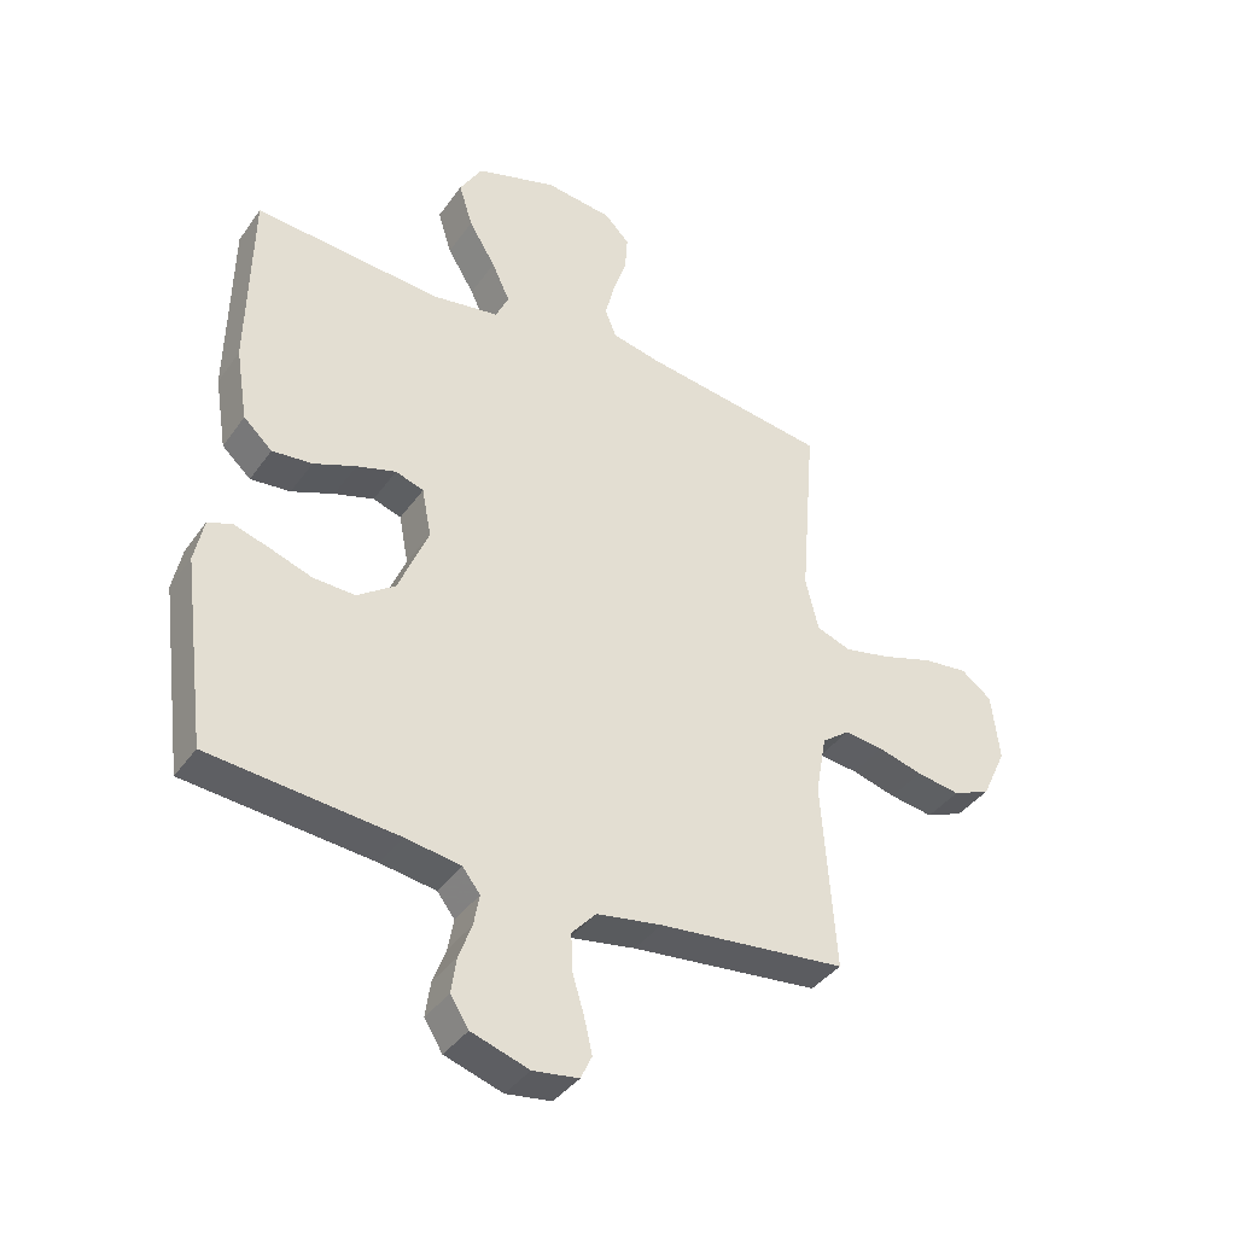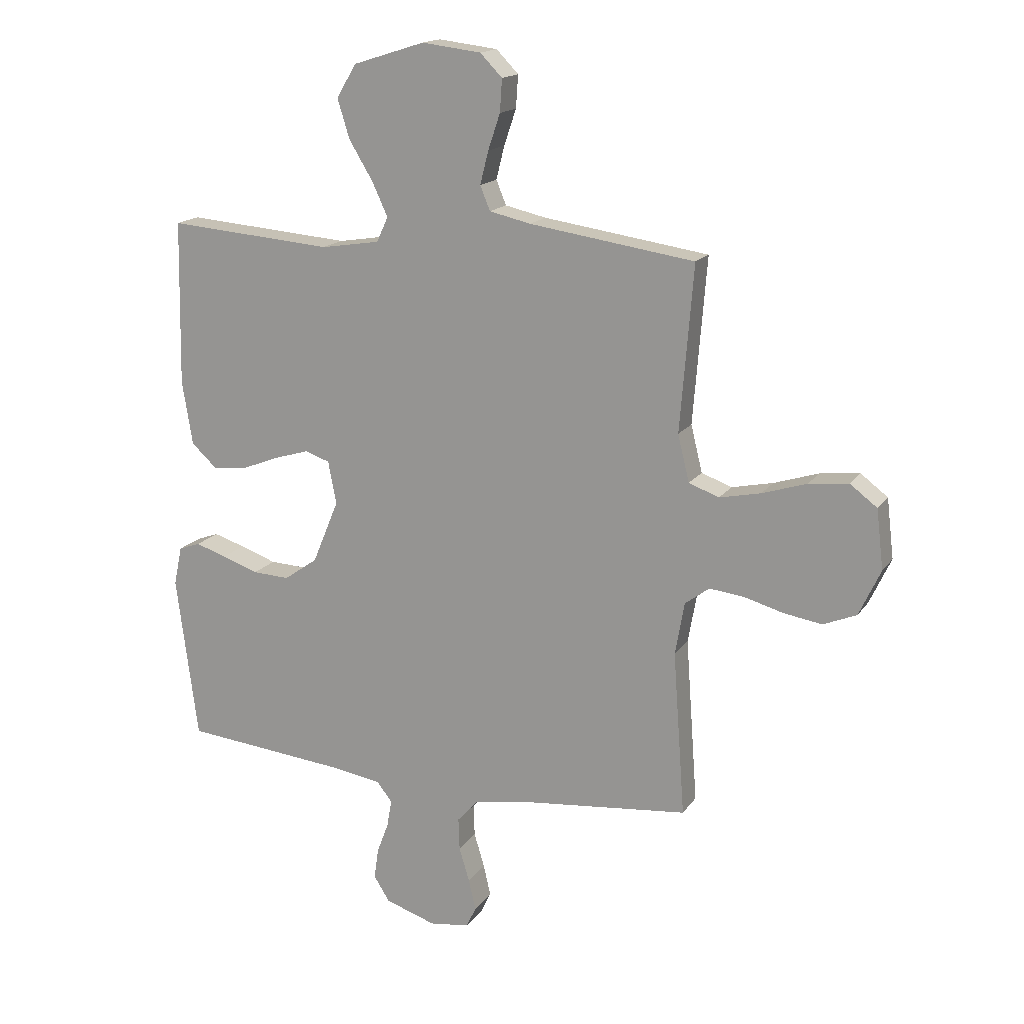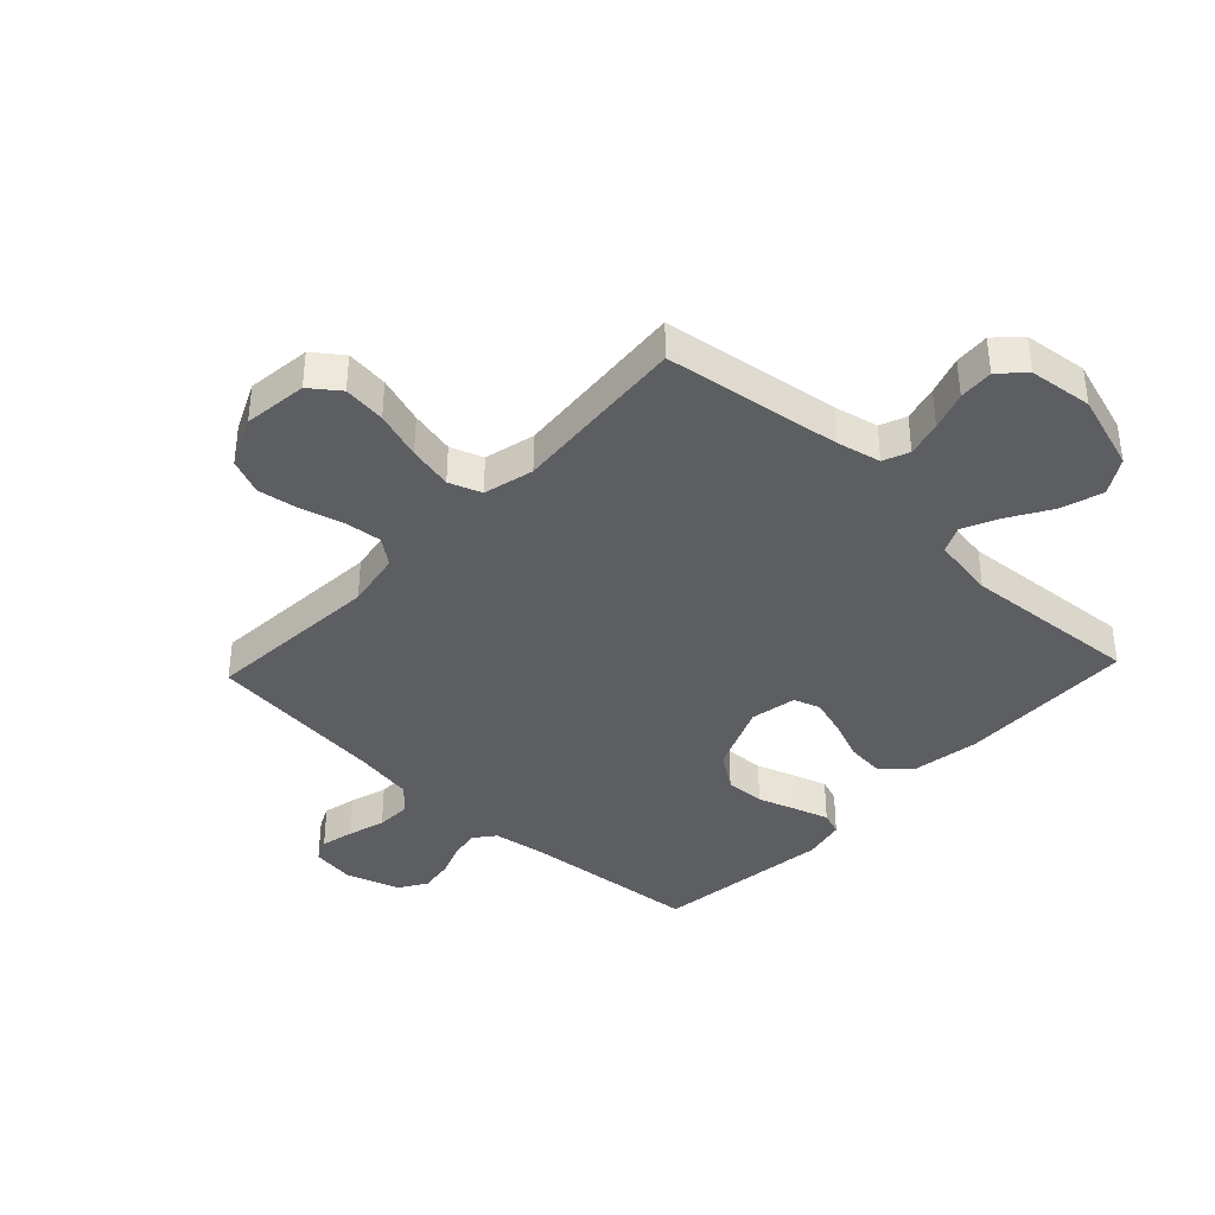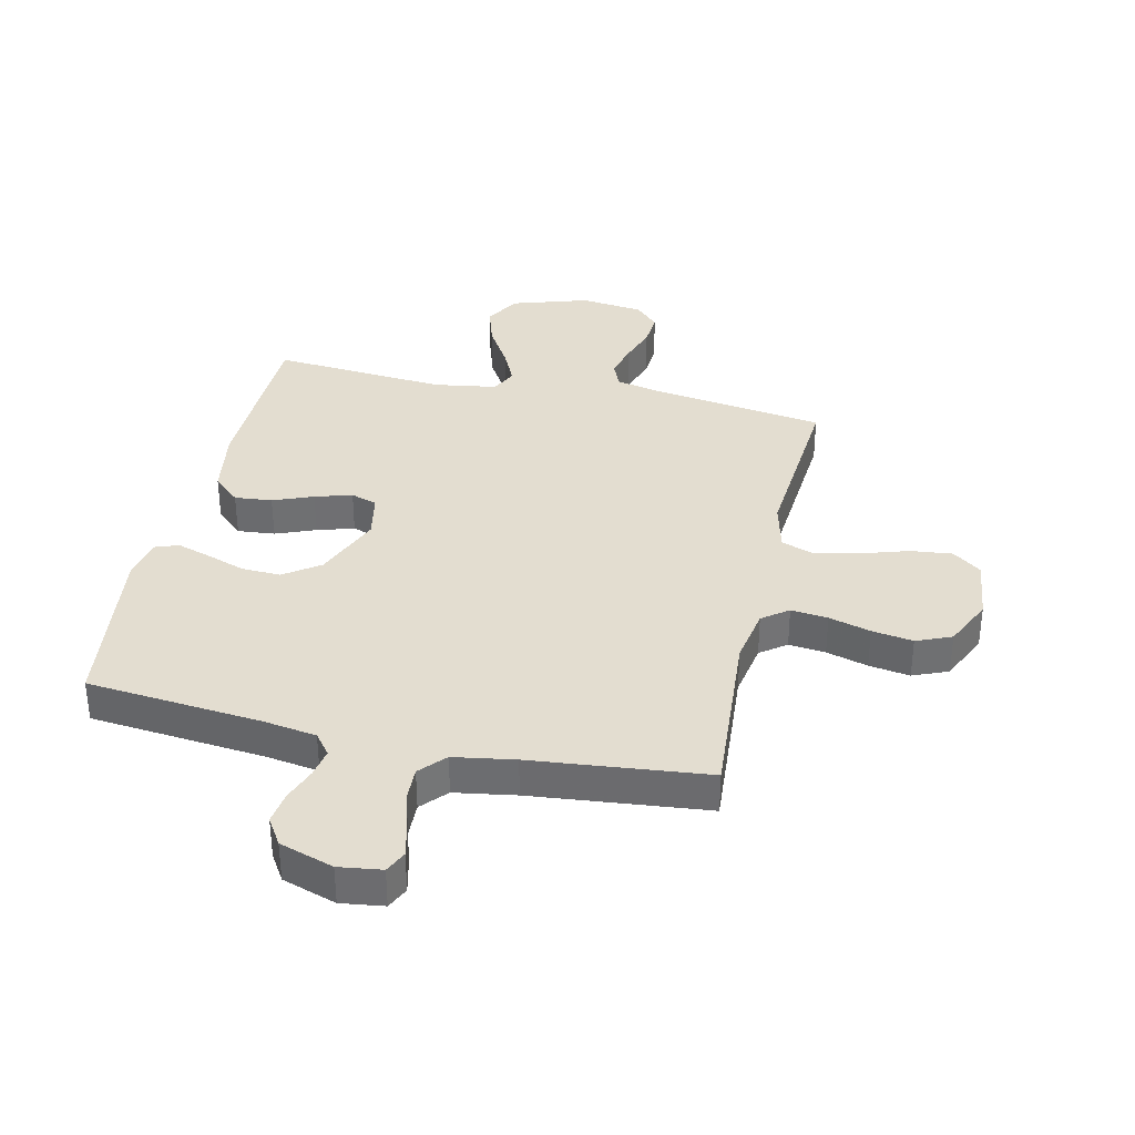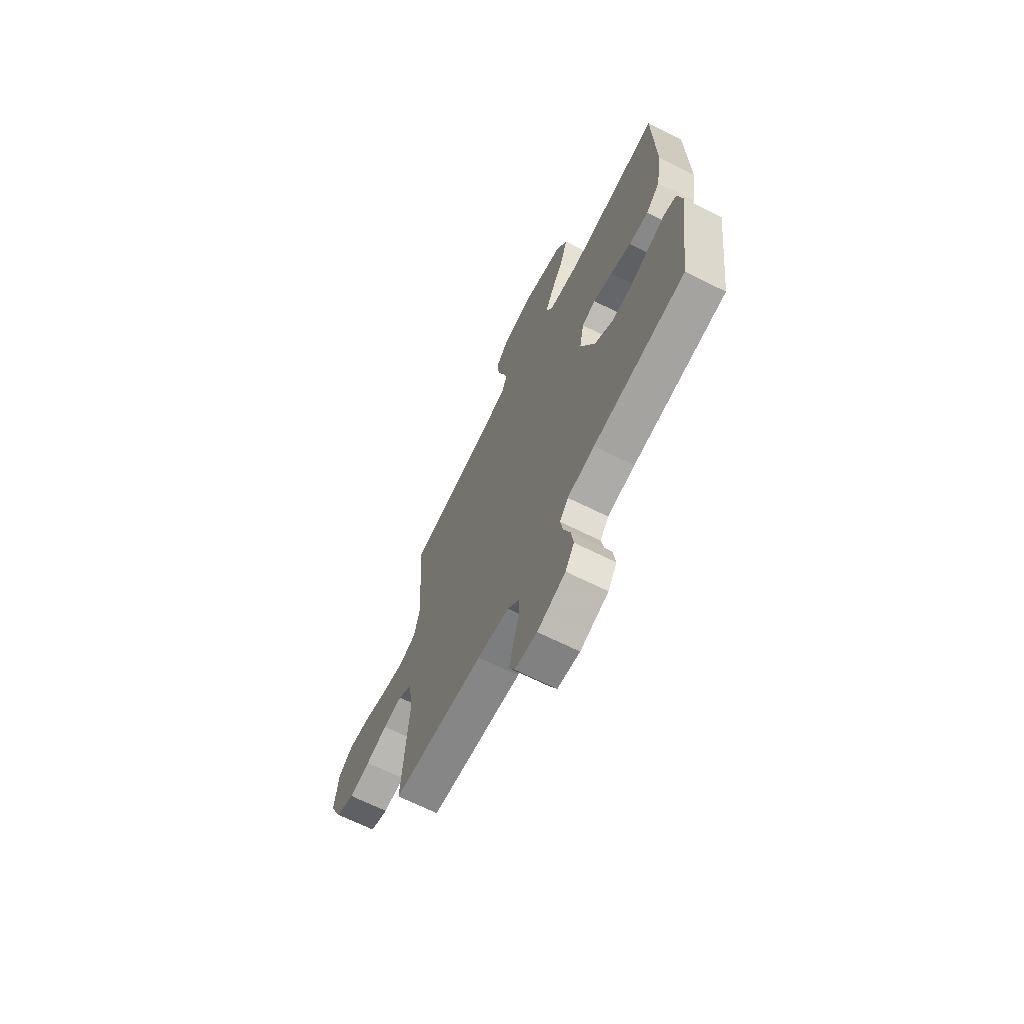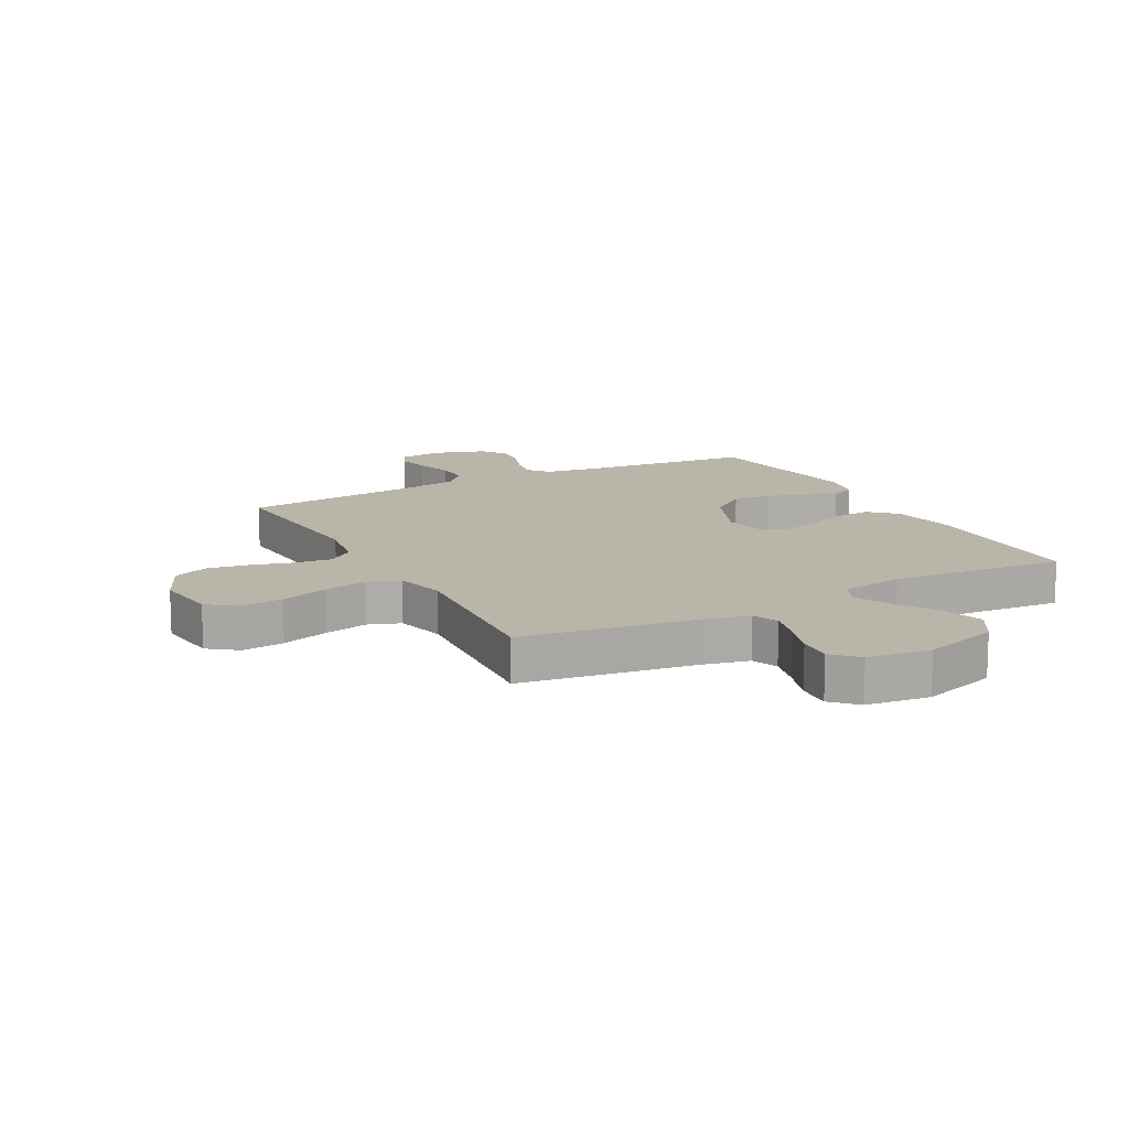
<metadata>
{"format":"obj","ext":"obj","renderer":"f3d","projection":"perspective","resolution":1024,"background":"white","views":[{"elev":-38.9,"azim":148.5,"up":"+Z"},{"elev":16.5,"azim":-156.9,"up":"+Z"},{"elev":-38.9,"azim":-43.3,"up":"+Y"},{"elev":35.6,"azim":-167.3,"up":"+Y"},{"elev":-67.8,"azim":63.5,"up":"+Z"},{"elev":13.6,"azim":-28.1,"up":"+Y"}]}
</metadata>
<code>
v -0.5 0.07 -0.5
v -0.478 0.07 -0.2
v -0.495 0.07 -0.104
v -0.539 0.07 -0.071
v -0.602 0.07 -0.078
v -0.673 0.07 -0.098
v -0.743 0.07 -0.109
v -0.803 0.07 -0.084
v -0.842 0.07 0
v -0.829 0.07 0.108
v -0.78 0.07 0.145
v -0.708 0.07 0.137
v -0.627 0.07 0.111
v -0.552 0.07 0.095
v -0.497 0.07 0.115
v -0.476 0.07 0.2
v -0.5 0.07 0.5
v -0.2 0.07 0.544
v -0.125 0.07 0.561
v -0.107 0.07 0.605
v -0.122 0.07 0.665
v -0.144 0.07 0.73
v -0.148 0.07 0.789
v -0.108 0.07 0.83
v 0 0.07 0.843
v 0.13 0.07 0.802
v 0.166 0.07 0.742
v 0.144 0.07 0.671
v 0.101 0.07 0.6
v 0.072 0.07 0.538
v 0.093 0.07 0.493
v 0.2 0.07 0.476
v 0.5 0.07 0.5
v 0.506 0.07 0.2
v 0.487 0.07 0.083
v 0.441 0.07 0.041
v 0.377 0.07 0.047
v 0.309 0.07 0.074
v 0.246 0.07 0.093
v 0.201 0.07 0.078
v 0.186 0.07 0
v 0.234 0.07 -0.116
v 0.295 0.07 -0.159
v 0.362 0.07 -0.156
v 0.428 0.07 -0.133
v 0.485 0.07 -0.115
v 0.524 0.07 -0.129
v 0.539 0.07 -0.2
v 0.5 0.07 -0.5
v 0.2 0.07 -0.529
v 0.111 0.07 -0.543
v 0.083 0.07 -0.579
v 0.092 0.07 -0.629
v 0.113 0.07 -0.685
v 0.121 0.07 -0.741
v 0.092 0.07 -0.787
v 0 0.07 -0.817
v -0.073 0.07 -0.807
v -0.091 0.07 -0.769
v -0.078 0.07 -0.713
v -0.059 0.07 -0.65
v -0.057 0.07 -0.591
v -0.096 0.07 -0.548
v -0.2 0.07 -0.531
v -0.5 0 -0.5
v -0.478 0 -0.2
v -0.495 0 -0.104
v -0.539 0 -0.071
v -0.602 0 -0.078
v -0.673 0 -0.098
v -0.743 0 -0.109
v -0.803 0 -0.084
v -0.842 0 0
v -0.829 0 0.108
v -0.78 0 0.145
v -0.708 0 0.137
v -0.627 0 0.111
v -0.552 0 0.095
v -0.497 0 0.115
v -0.476 0 0.2
v -0.5 0 0.5
v -0.2 0 0.544
v -0.125 0 0.561
v -0.107 0 0.605
v -0.122 0 0.665
v -0.144 0 0.73
v -0.148 0 0.789
v -0.108 0 0.83
v 0 0 0.843
v 0.13 0 0.802
v 0.166 0 0.742
v 0.144 0 0.671
v 0.101 0 0.6
v 0.072 0 0.538
v 0.093 0 0.493
v 0.2 0 0.476
v 0.5 0 0.5
v 0.506 0 0.2
v 0.487 0 0.083
v 0.441 0 0.041
v 0.377 0 0.047
v 0.309 0 0.074
v 0.246 0 0.093
v 0.201 0 0.078
v 0.186 0 0
v 0.234 0 -0.116
v 0.295 0 -0.159
v 0.362 0 -0.156
v 0.428 0 -0.133
v 0.485 0 -0.115
v 0.524 0 -0.129
v 0.539 0 -0.2
v 0.5 0 -0.5
v 0.2 0 -0.529
v 0.111 0 -0.543
v 0.083 0 -0.579
v 0.092 0 -0.629
v 0.113 0 -0.685
v 0.121 0 -0.741
v 0.092 0 -0.787
v 0 0 -0.817
v -0.073 0 -0.807
v -0.091 0 -0.769
v -0.078 0 -0.713
v -0.059 0 -0.65
v -0.057 0 -0.591
v -0.096 0 -0.548
v -0.2 0 -0.531
f 58 59 60 61
f 56 57 58 61
f 56 61 62
f 53 54 55 56
f 52 53 56 62
f 51 52 62 63
f 47 48 49 50
f 44 45 46 47
f 44 47 50 51
f 35 36 37 38
f 35 38 39
f 32 33 34 35
f 31 32 35 39
f 30 31 39 40
f 26 27 28 29
f 26 29 30
f 25 26 30
f 24 25 30
f 21 22 23 24
f 20 21 24 30
f 19 20 30 40
f 16 17 18
f 15 16 18 19
f 10 11 12 13
f 10 13 14
f 9 10 14
f 8 9 14
f 5 6 7 8
f 4 5 8 14
f 3 4 14 15
f 64 1 2
f 43 44 51 63
f 42 43 63 64
f 41 42 64 2
f 15 19 40 41
f 2 3 15 41
f 125 124 123 122
f 125 122 121 120
f 126 125 120
f 120 119 118 117
f 126 120 117 116
f 127 126 116 115
f 114 113 112 111
f 111 110 109 108
f 115 114 111 108
f 102 101 100 99
f 103 102 99
f 99 98 97 96
f 103 99 96 95
f 104 103 95 94
f 93 92 91 90
f 94 93 90
f 94 90 89
f 94 89 88
f 88 87 86 85
f 94 88 85 84
f 104 94 84 83
f 82 81 80
f 83 82 80 79
f 77 76 75 74
f 78 77 74
f 78 74 73
f 78 73 72
f 72 71 70 69
f 78 72 69 68
f 79 78 68 67
f 66 65 128
f 127 115 108 107
f 128 127 107 106
f 66 128 106 105
f 105 104 83 79
f 105 79 67 66
f 1 65 66 2
f 2 66 67 3
f 3 67 68 4
f 4 68 69 5
f 5 69 70 6
f 6 70 71 7
f 7 71 72 8
f 8 72 73 9
f 9 73 74 10
f 10 74 75 11
f 11 75 76 12
f 12 76 77 13
f 13 77 78 14
f 14 78 79 15
f 15 79 80 16
f 16 80 81 17
f 17 81 82 18
f 18 82 83 19
f 19 83 84 20
f 20 84 85 21
f 21 85 86 22
f 22 86 87 23
f 23 87 88 24
f 24 88 89 25
f 25 89 90 26
f 26 90 91 27
f 27 91 92 28
f 28 92 93 29
f 29 93 94 30
f 30 94 95 31
f 31 95 96 32
f 32 96 97 33
f 33 97 98 34
f 34 98 99 35
f 35 99 100 36
f 36 100 101 37
f 37 101 102 38
f 38 102 103 39
f 39 103 104 40
f 40 104 105 41
f 41 105 106 42
f 42 106 107 43
f 43 107 108 44
f 44 108 109 45
f 45 109 110 46
f 46 110 111 47
f 47 111 112 48
f 48 112 113 49
f 49 113 114 50
f 50 114 115 51
f 51 115 116 52
f 52 116 117 53
f 53 117 118 54
f 54 118 119 55
f 55 119 120 56
f 56 120 121 57
f 57 121 122 58
f 58 122 123 59
f 59 123 124 60
f 60 124 125 61
f 61 125 126 62
f 62 126 127 63
f 63 127 128 64
f 64 128 65 1

</code>
